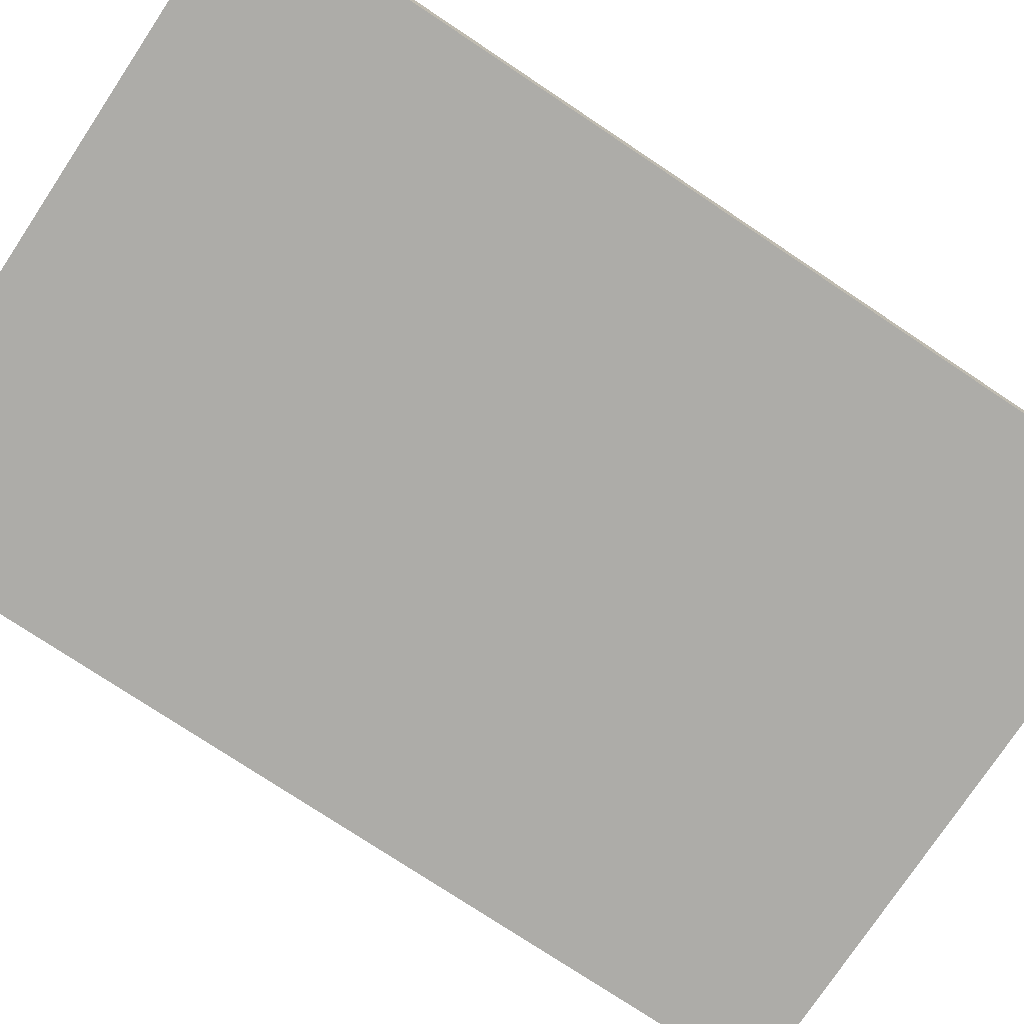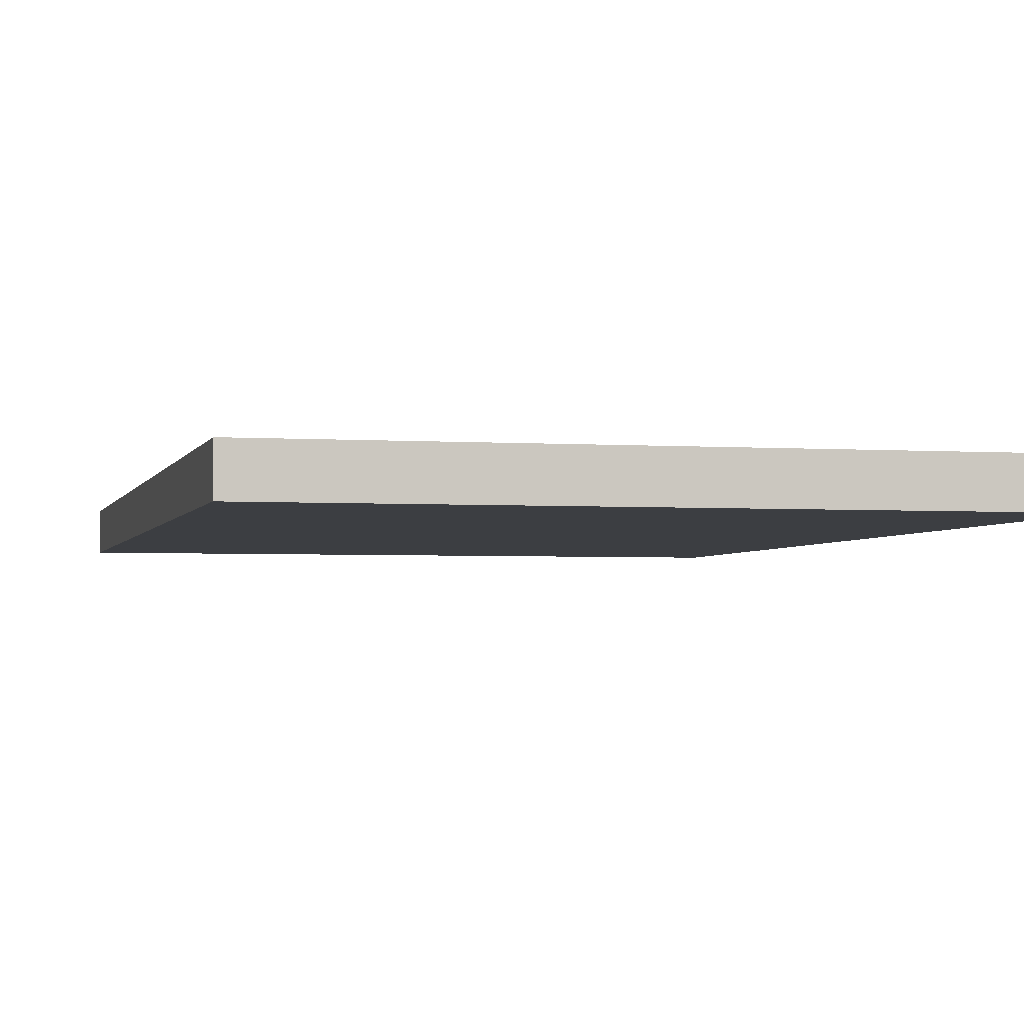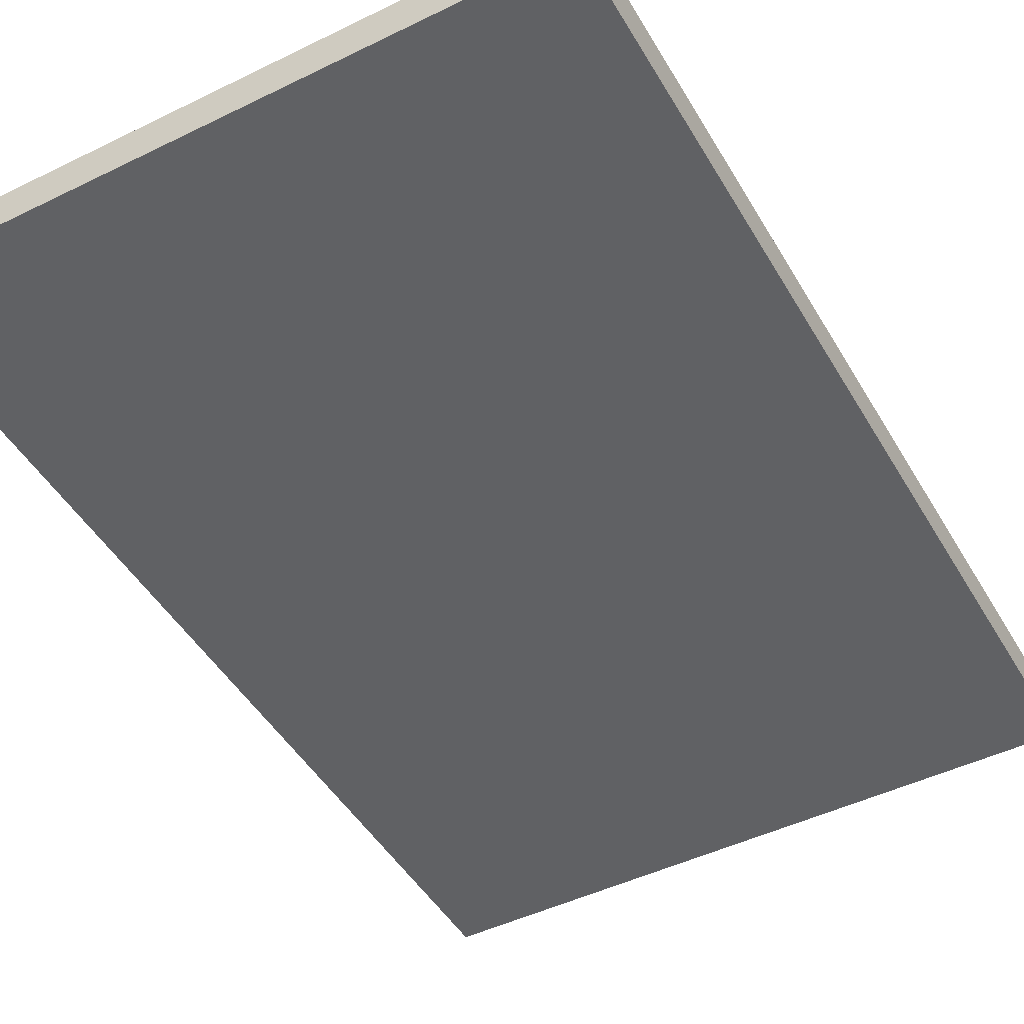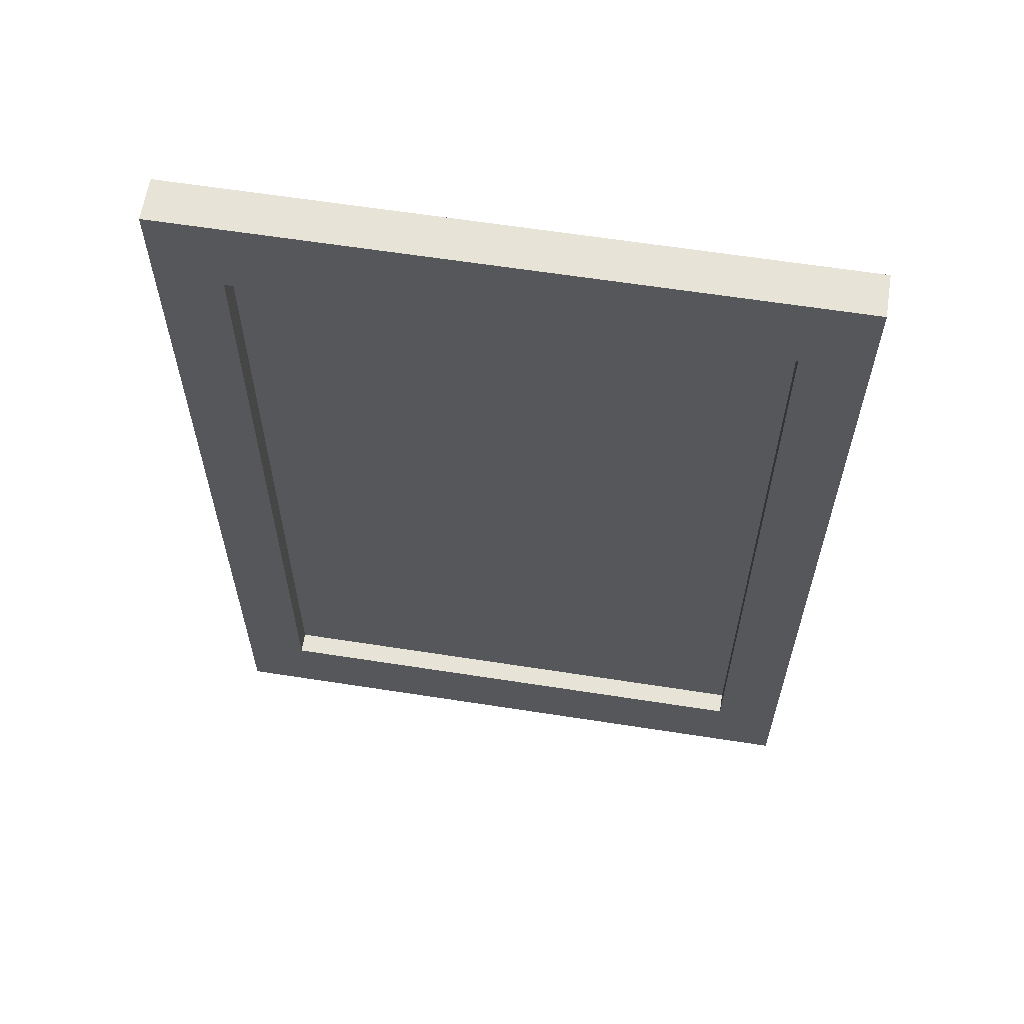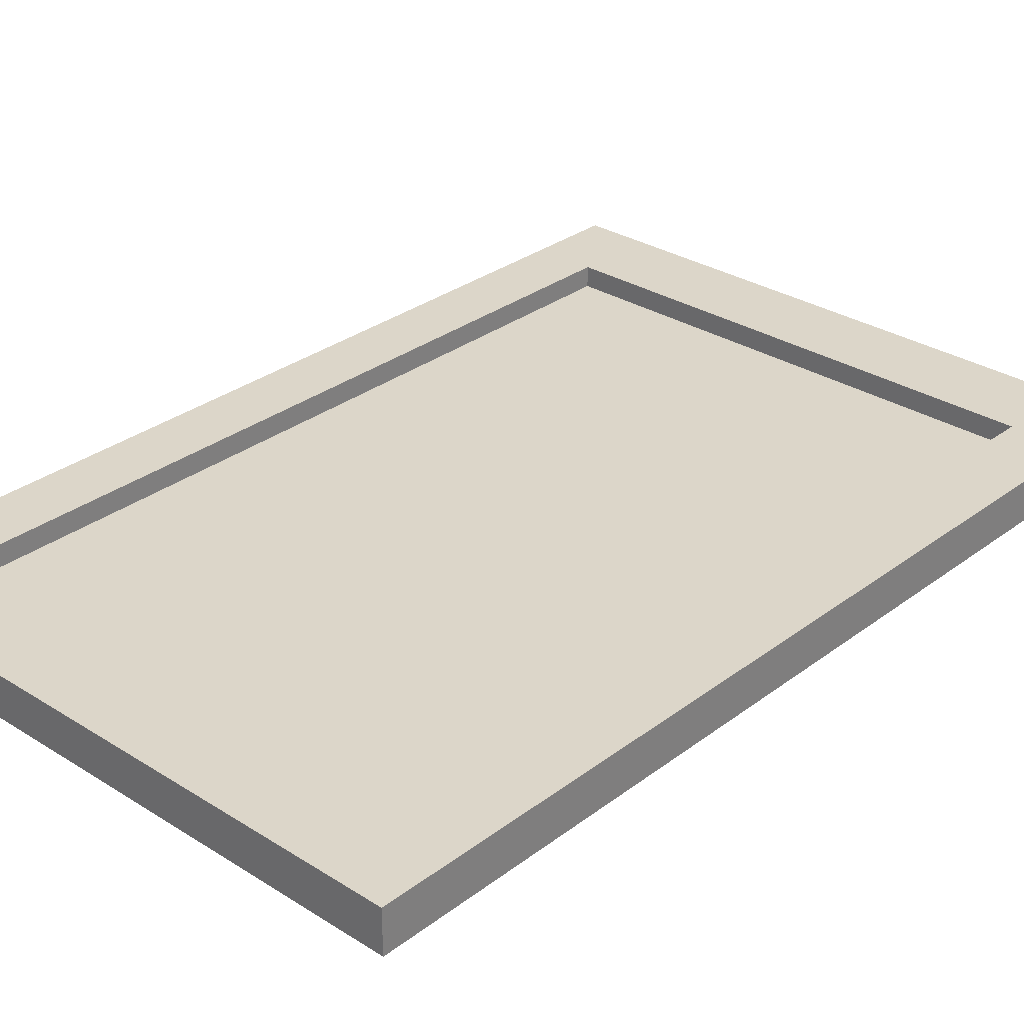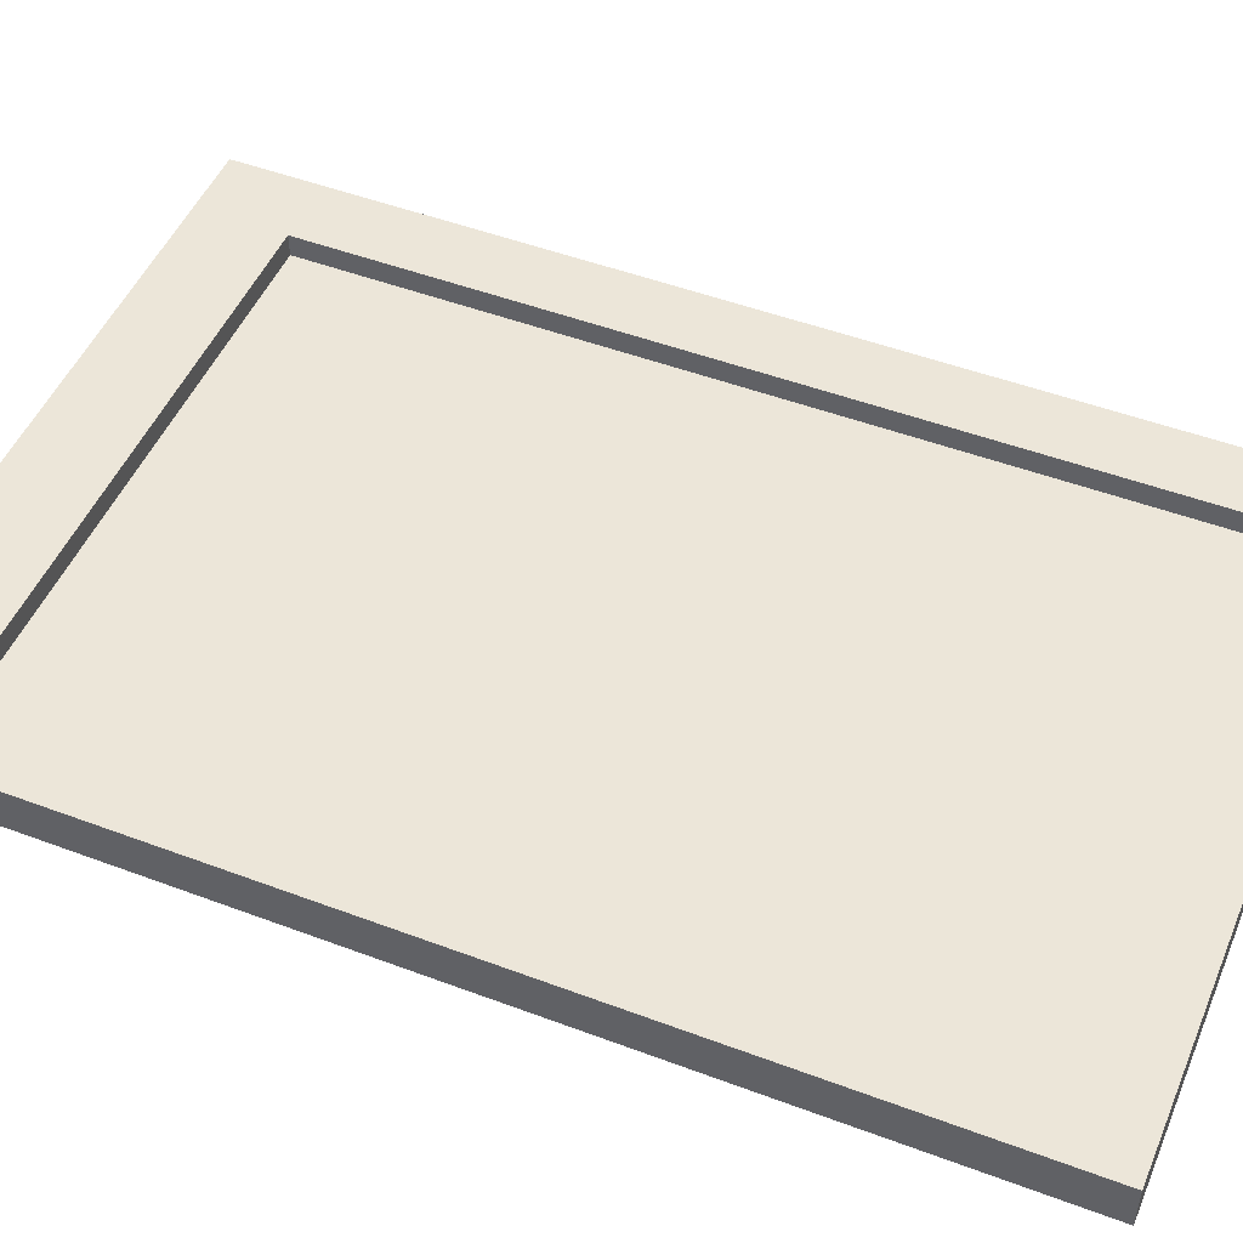
<metadata>
{"format":"obj","ext":"obj","renderer":"f3d","projection":"perspective","resolution":1024,"background":"white","views":[{"elev":-76.6,"azim":-123.6,"up":"+Z"},{"elev":-3.0,"azim":166.4,"up":"+Z"},{"elev":-47.0,"azim":-151.0,"up":"+Z"},{"elev":62.0,"azim":9.0,"up":"+Y"},{"elev":30.2,"azim":-137.5,"up":"+Z"},{"elev":49.3,"azim":-67.4,"up":"+Z"}]}
</metadata>
<code>
o
v -8 3.1 -7.8
v -8 3.1 -8
v -8 7.6 -7.8
v -8 7.6 -8
v -5.3 3.5 -7.8
v -5.3 3.5 -7.9
v -5.3 7.2 -7.8
v -5.3 7.2 -7.9
v -7.7 3.5 -7.8
v -7.7 3.5 -7.9
v -7.7 7.2 -7.8
v -7.7 7.2 -7.9
v -5 3.1 -7.8
v -5 3.1 -8
v -5 7.6 -7.8
v -5 7.6 -8
v -8 3.1 -7.8
v -8 7.6 -7.8
v -7.7 3.5 -7.8
v -7.7 7.2 -7.8
v -5.3 3.5 -7.8
v -5.3 7.2 -7.8
v -5 3.1 -7.8
v -5 7.6 -7.8
v -7.7 3.5 -7.9
v -7.7 7.2 -7.9
v -7.4 4.3 -7.9
v -7.4 4.4 -7.9
v -7.4 4.5 -7.9
v -7.4 4.6 -7.9
v -7.4 4.8 -7.9
v -7.4 4.9 -7.9
v -7.4 5 -7.9
v -7.4 6.4 -7.9
v -7.3 5.1 -7.9
v -7.3 6.3 -7.9
v -7 5.1 -7.9
v -7 5.3 -7.9
v -6.9 5.3 -7.9
v -6.9 5.5 -7.9
v -6.8 5.5 -7.9
v -6.8 5.6 -7.9
v -6.7 5.8 -7.9
v -6.7 6.1 -7.9
v -6.6 5.7 -7.9
v -6.6 5.8 -7.9
v -6.6 6.1 -7.9
v -6.6 6.2 -7.9
v -6.4 5.7 -7.9
v -6.4 5.8 -7.9
v -6.4 6.1 -7.9
v -6.4 6.2 -7.9
v -6.3 5.8 -7.9
v -6.3 6.1 -7.9
v -6.2 5.5 -7.9
v -6.2 5.6 -7.9
v -6.1 5.3 -7.9
v -6.1 5.5 -7.9
v -6 5.1 -7.9
v -6 5.3 -7.9
v -5.7 5.1 -7.9
v -5.7 6.3 -7.9
v -5.6 4.3 -7.9
v -5.6 4.4 -7.9
v -5.6 4.5 -7.9
v -5.6 4.6 -7.9
v -5.6 4.8 -7.9
v -5.6 4.9 -7.9
v -5.6 5 -7.9
v -5.6 6.4 -7.9
v -5.3 3.5 -7.9
v -5.3 7.2 -7.9
v -8 3.1 -8
v -8 7.6 -8
v -7.7 3.5 -8
v -7.7 7.2 -8
v -7.4 4.3 -8
v -7.4 4.4 -8
v -7.4 4.5 -8
v -7.4 4.6 -8
v -7.4 4.8 -8
v -7.4 4.9 -8
v -7.4 5 -8
v -7.4 6.4 -8
v -7.3 5.1 -8
v -7.3 6.3 -8
v -7 5.1 -8
v -7 5.3 -8
v -6.9 5.3 -8
v -6.9 5.5 -8
v -6.8 5.5 -8
v -6.8 5.6 -8
v -6.7 5.8 -8
v -6.7 6.1 -8
v -6.6 5.7 -8
v -6.6 5.8 -8
v -6.6 6.1 -8
v -6.6 6.2 -8
v -6.4 5.7 -8
v -6.4 5.8 -8
v -6.4 6.1 -8
v -6.4 6.2 -8
v -6.3 5.8 -8
v -6.3 6.1 -8
v -6.2 5.5 -8
v -6.2 5.6 -8
v -6.1 5.3 -8
v -6.1 5.5 -8
v -6 5.1 -8
v -6 5.3 -8
v -5.7 5.1 -8
v -5.7 6.3 -8
v -5.6 4.3 -8
v -5.6 4.4 -8
v -5.6 4.5 -8
v -5.6 4.6 -8
v -5.6 4.8 -8
v -5.6 4.9 -8
v -5.6 5 -8
v -5.6 6.4 -8
v -5.3 3.5 -8
v -5.3 7.2 -8
v -5 3.1 -8
v -5 7.6 -8
v -8 3.1 -7.8
v -5 3.1 -7.8
v -8 3.1 -8
v -5 3.1 -8
v -7.7 7.2 -7.8
v -5.3 7.2 -7.8
v -7.7 7.2 -7.9
v -5.3 7.2 -7.9
v -7.7 3.5 -7.8
v -5.3 3.5 -7.8
v -7.7 3.5 -7.9
v -5.3 3.5 -7.9
v -8 7.6 -7.8
v -5 7.6 -7.8
v -8 7.6 -8
v -5 7.6 -8
f 3 2 1
f 4 2 3
f 7 6 5
f 8 6 7
f 9 10 11
f 11 10 12
f 13 14 15
f 15 14 16
f 19 18 17
f 20 18 19
f 21 19 17
f 22 18 20
f 23 21 17
f 23 22 21
f 24 18 22
f 24 22 23
f 27 26 25
f 28 26 27
f 29 26 28
f 30 26 29
f 31 26 30
f 32 26 31
f 33 26 32
f 34 26 33
f 35 34 33
f 36 34 35
f 37 35 33
f 37 36 35
f 38 36 37
f 39 38 37
f 39 36 38
f 40 36 39
f 41 40 39
f 41 36 40
f 42 36 41
f 43 36 42
f 44 36 43
f 45 43 42
f 46 44 43
f 46 43 45
f 47 36 44
f 47 44 46
f 48 36 47
f 49 46 45
f 49 45 42
f 49 48 47
f 49 47 46
f 50 48 49
f 51 48 50
f 52 36 48
f 52 48 51
f 53 51 50
f 53 50 49
f 54 52 51
f 54 51 53
f 55 41 39
f 55 42 41
f 56 54 53
f 56 42 55
f 56 49 42
f 56 53 49
f 57 39 37
f 57 55 39
f 58 56 55
f 58 55 57
f 59 37 33
f 59 57 37
f 60 58 57
f 60 57 59
f 61 59 33
f 61 60 59
f 62 34 36
f 62 60 61
f 62 56 58
f 62 36 52
f 62 58 60
f 62 52 54
f 62 54 56
f 63 27 25
f 63 28 27
f 64 29 28
f 64 28 63
f 65 30 29
f 65 29 64
f 66 31 30
f 66 30 65
f 67 32 31
f 67 31 66
f 68 33 32
f 68 32 67
f 69 62 61
f 69 33 68
f 69 61 33
f 70 34 62
f 70 62 69
f 70 26 34
f 71 69 68
f 71 68 67
f 71 70 69
f 71 67 66
f 71 66 65
f 71 65 64
f 71 64 63
f 71 63 25
f 72 26 70
f 72 70 71
f 73 74 75
f 75 74 76
f 75 76 77
f 77 76 78
f 78 76 79
f 79 76 80
f 80 76 81
f 81 76 82
f 82 76 83
f 83 76 84
f 83 84 85
f 85 84 86
f 83 85 87
f 85 86 87
f 87 86 88
f 87 88 89
f 88 86 89
f 89 86 90
f 89 90 91
f 90 86 91
f 91 86 92
f 92 86 93
f 93 86 94
f 92 93 95
f 93 94 96
f 95 93 96
f 94 86 97
f 96 94 97
f 97 86 98
f 95 96 99
f 92 95 99
f 97 98 99
f 96 97 99
f 99 98 100
f 100 98 101
f 98 86 102
f 101 98 102
f 100 101 103
f 99 100 103
f 101 102 104
f 103 101 104
f 89 91 105
f 91 92 105
f 103 104 106
f 105 92 106
f 92 99 106
f 99 103 106
f 87 89 107
f 89 105 107
f 105 106 108
f 107 105 108
f 83 87 109
f 87 107 109
f 107 108 110
f 109 107 110
f 83 109 111
f 109 110 111
f 86 84 112
f 111 110 112
f 108 106 112
f 102 86 112
f 110 108 112
f 104 102 112
f 106 104 112
f 75 77 113
f 77 78 113
f 78 79 114
f 113 78 114
f 79 80 115
f 114 79 115
f 80 81 116
f 115 80 116
f 81 82 117
f 116 81 117
f 82 83 118
f 117 82 118
f 111 112 119
f 118 83 119
f 83 111 119
f 112 84 120
f 119 112 120
f 84 76 120
f 73 75 121
f 118 119 121
f 119 120 121
f 116 117 121
f 115 116 121
f 114 115 121
f 113 114 121
f 75 113 121
f 117 118 121
f 120 76 122
f 121 120 122
f 76 74 122
f 73 121 123
f 121 122 123
f 122 74 124
f 123 122 124
f 127 126 125
f 128 126 127
f 131 130 129
f 132 130 131
f 133 134 135
f 135 134 136
f 137 138 139
f 139 138 140

</code>
